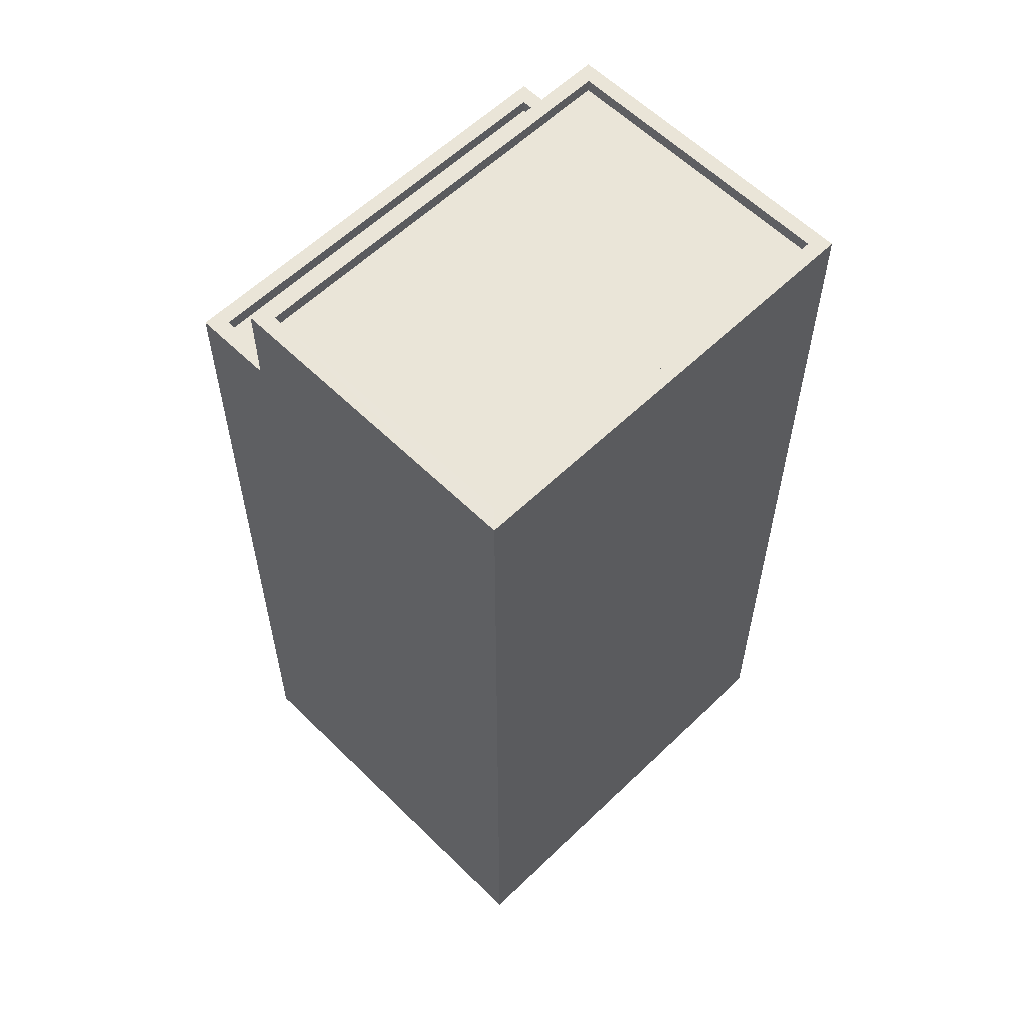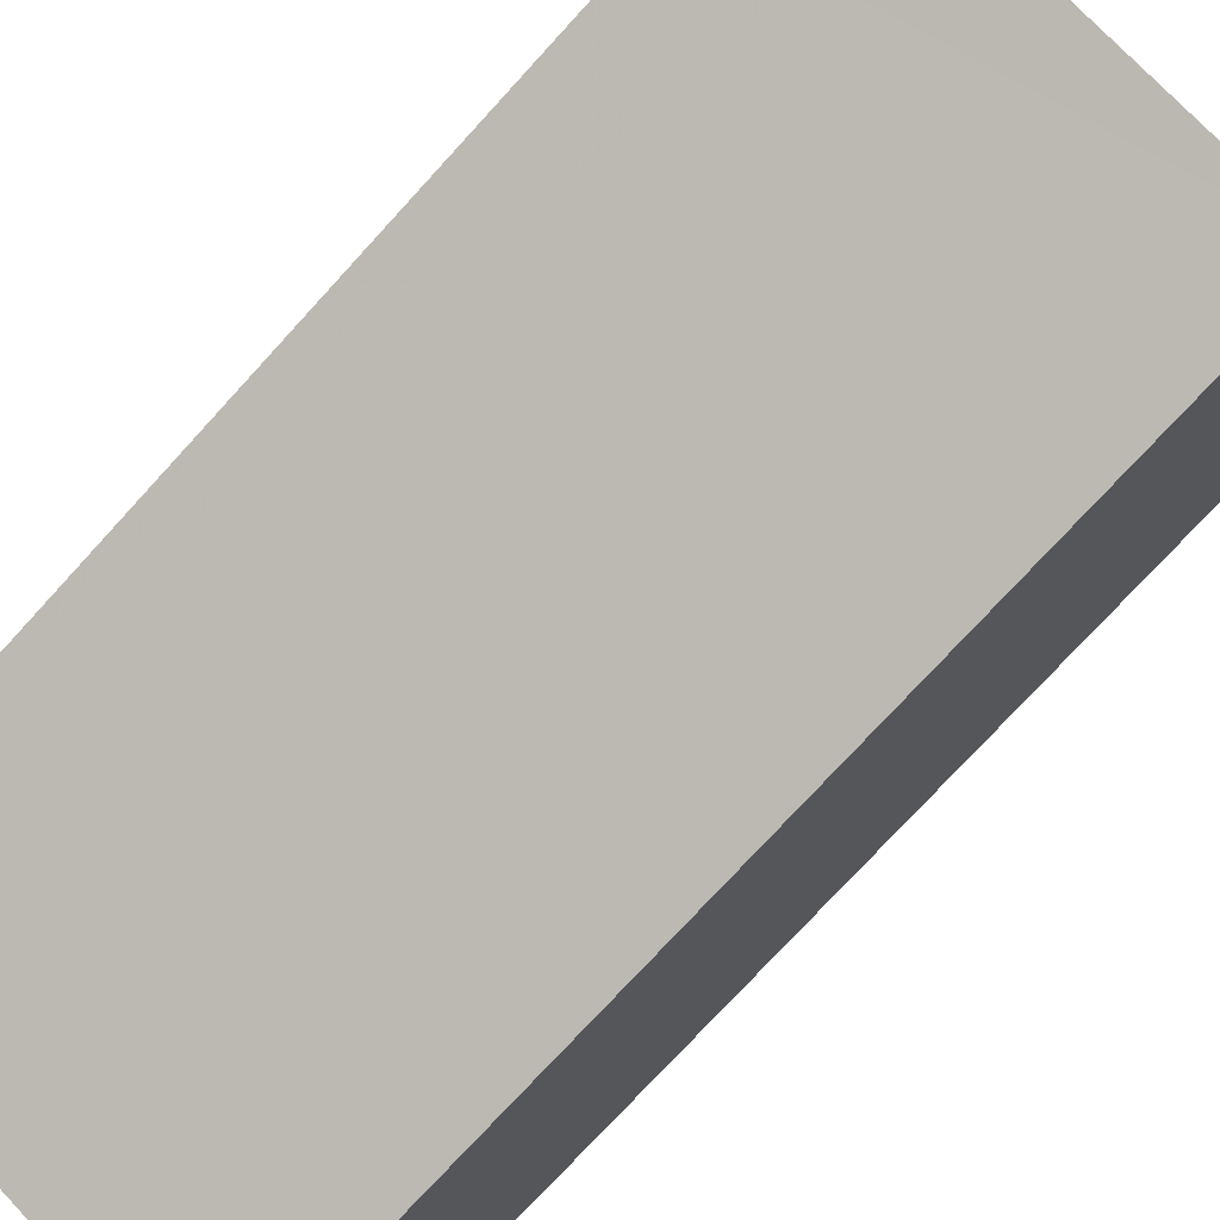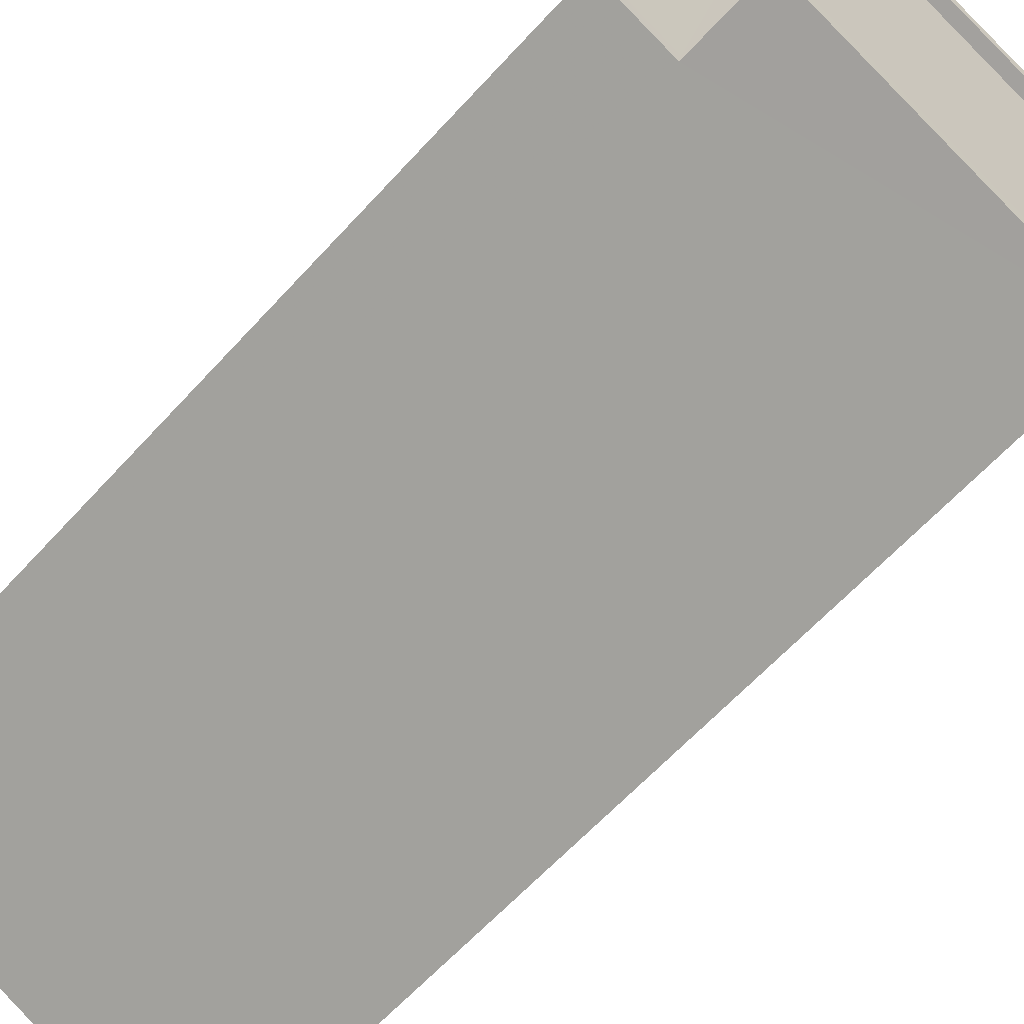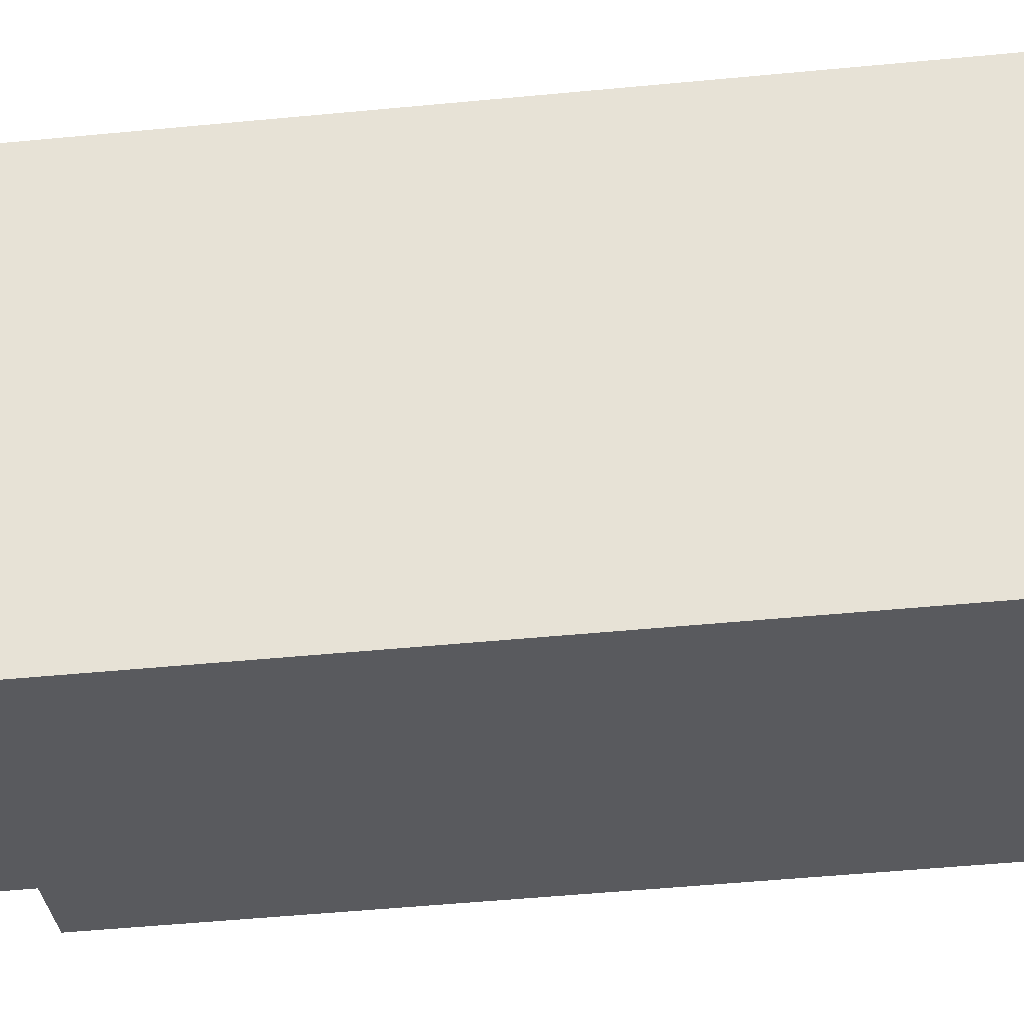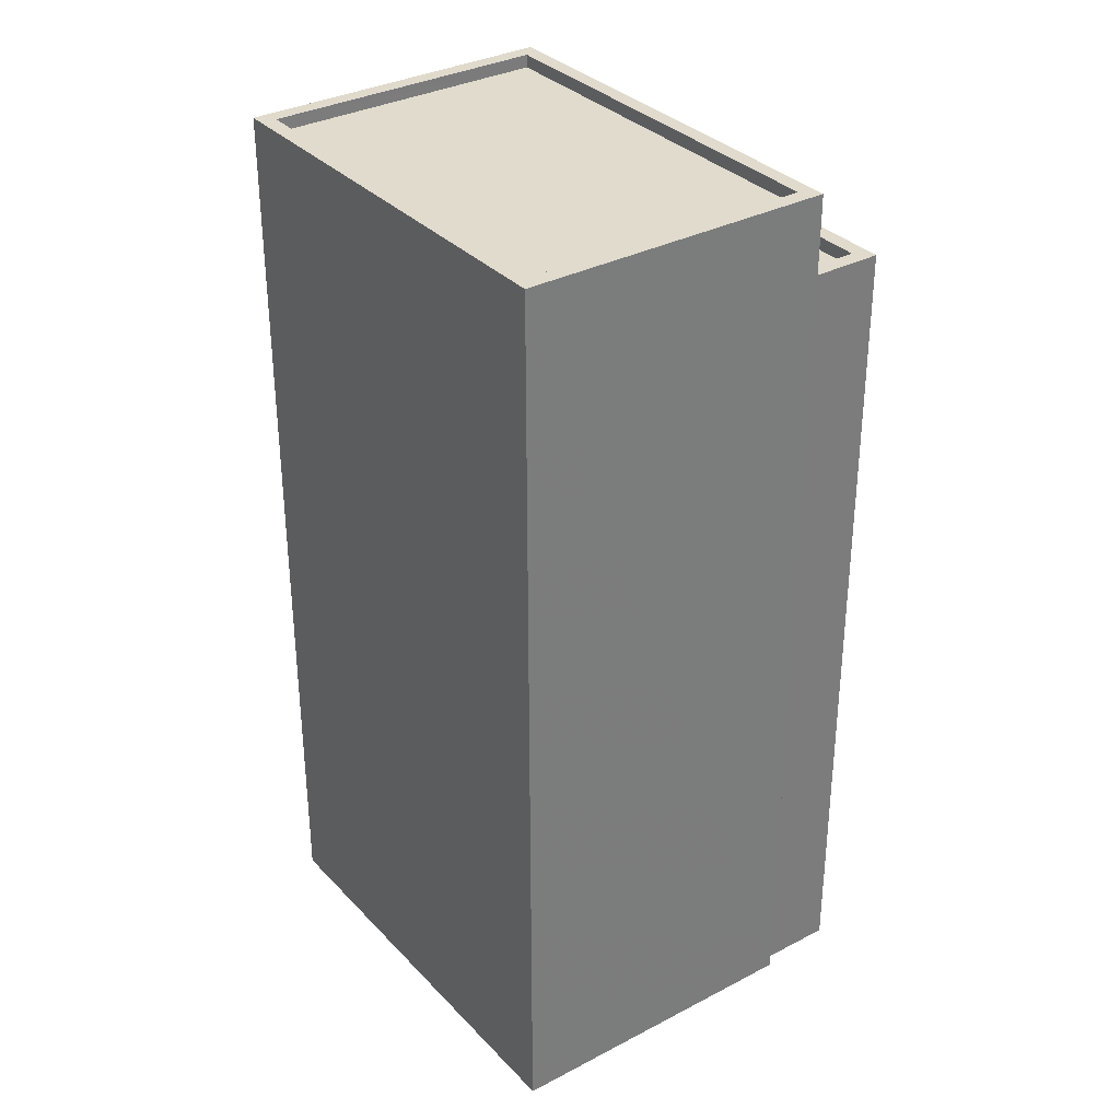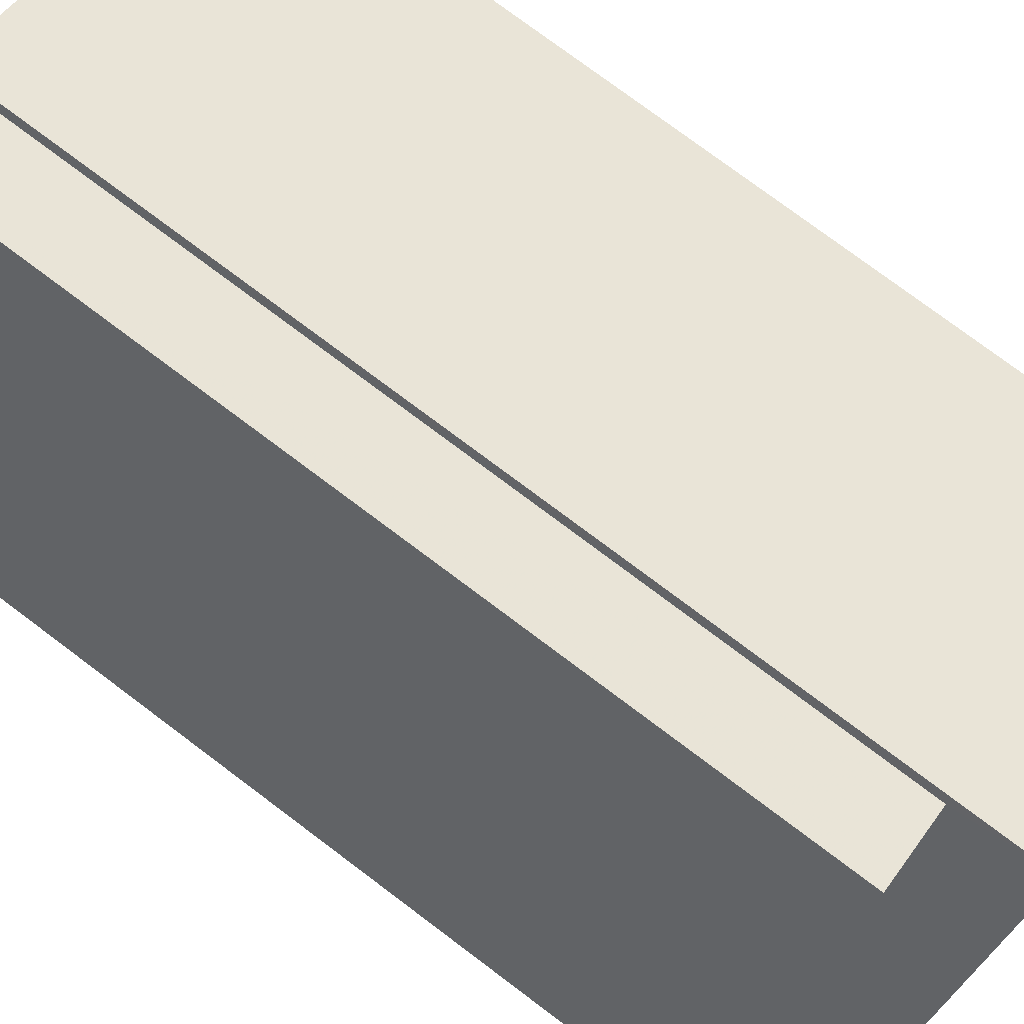
<metadata>
{"format":"obj","ext":"obj","renderer":"f3d","projection":"perspective","resolution":1024,"background":"white","views":[{"elev":58.9,"azim":23.5,"up":"+Z"},{"elev":-75.2,"azim":-42.4,"up":"+Y"},{"elev":-62.0,"azim":-42.0,"up":"+Y"},{"elev":-53.2,"azim":95.8,"up":"+Y"},{"elev":33.2,"azim":122.4,"up":"+Z"},{"elev":77.1,"azim":-53.1,"up":"+Y"}]}
</metadata>
<code>
v -7119 -3.731e+04 20.17
v -7124 -3.731e+04 19.93
v -7119 -3.731e+04 19.92
v -7124 -3.731e+04 20.18
v -7122 -3.732e+04 20.17
v -7122 -3.732e+04 19.92
v -7127 -3.732e+04 19.93
v -7127 -3.732e+04 20.18
v -7122 -3.732e+04 20.17
v -7122 -3.732e+04 2.665
v -7119 -3.731e+04 2.666
v -7119 -3.731e+04 20.17
v -7129 -3.732e+04 18.54
v -7129 -3.732e+04 2.668
v -7128 -3.732e+04 18.54
v -7128 -3.732e+04 20.18
v -7125 -3.731e+04 2.668
v -7125 -3.731e+04 18.54
v -7125 -3.731e+04 2.668
v -7128 -3.732e+04 18.54
v -7125 -3.731e+04 18.29
v -7128 -3.732e+04 18.29
v -7125 -3.731e+04 20.18
v -7125 -3.731e+04 18.54
v -7126 -3.731e+04 2.668
v -7126 -3.731e+04 18.54
v -7126 -3.731e+04 18.54
v -7126 -3.731e+04 18.29
v -7129 -3.732e+04 18.29
v -7129 -3.732e+04 18.54
f 17 10 14
f 14 25 17
f 11 10 17
f 19 11 17
f 1 2 3
f 1 4 2
f 5 3 6
f 5 1 3
f 5 6 7
f 8 5 7
f 8 7 2
f 4 8 2
f 9 10 11
f 12 9 11
f 13 14 15
f 14 10 15
f 15 9 16
f 15 10 9
f 17 18 19
f 15 16 20
f 21 22 20
f 19 18 23
f 24 16 23
f 21 20 24
f 18 24 23
f 20 16 24
f 19 12 11
f 19 23 12
f 13 25 14
f 13 26 25
f 18 25 26
f 18 17 25
f 24 27 28
f 21 24 28
f 20 29 30
f 20 22 29
f 30 29 28
f 27 30 28
f 2 6 3
f 2 7 6
f 1 9 12
f 1 5 9
f 1 12 4
f 8 16 9
f 12 23 4
f 5 8 9
f 23 16 8
f 4 23 8
f 22 28 29
f 22 21 28
f 24 18 27
f 20 30 15
f 18 26 27
f 15 30 13
f 30 26 13
f 27 26 30

</code>
